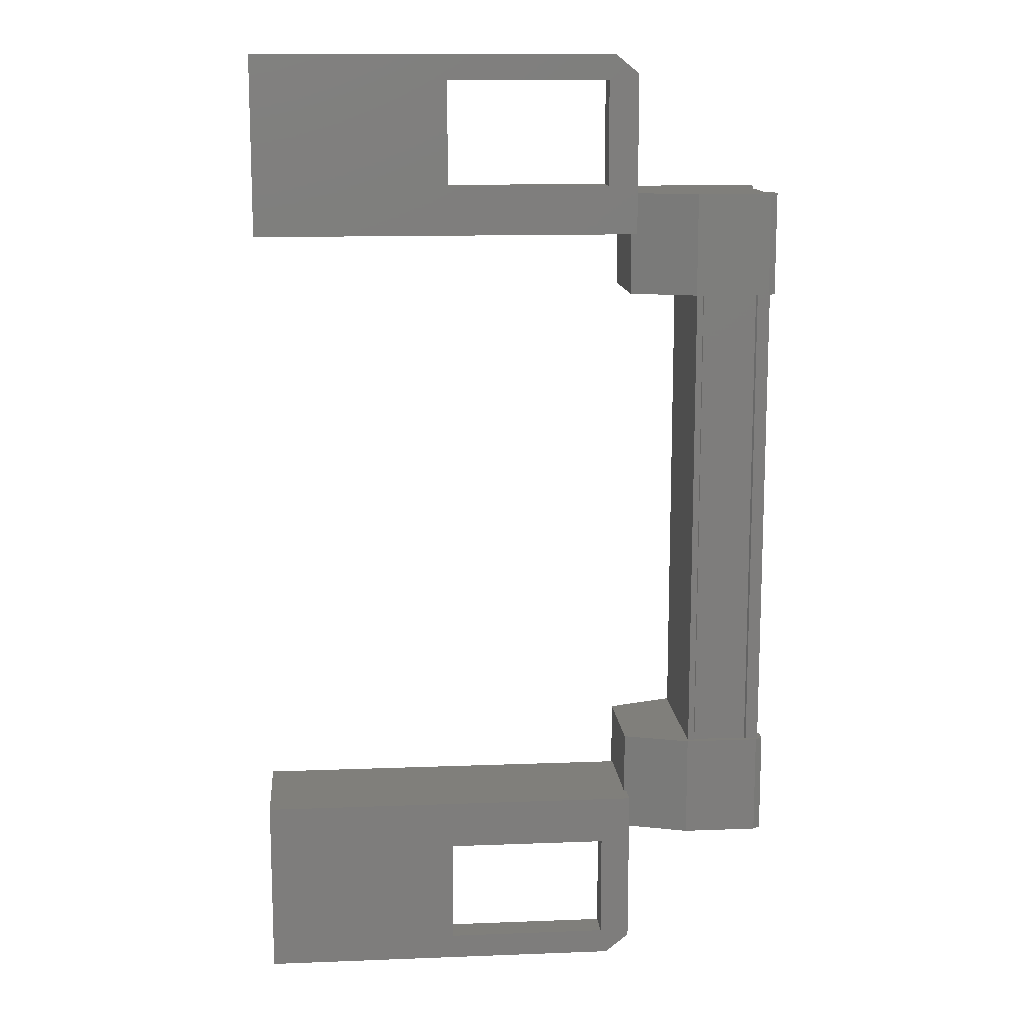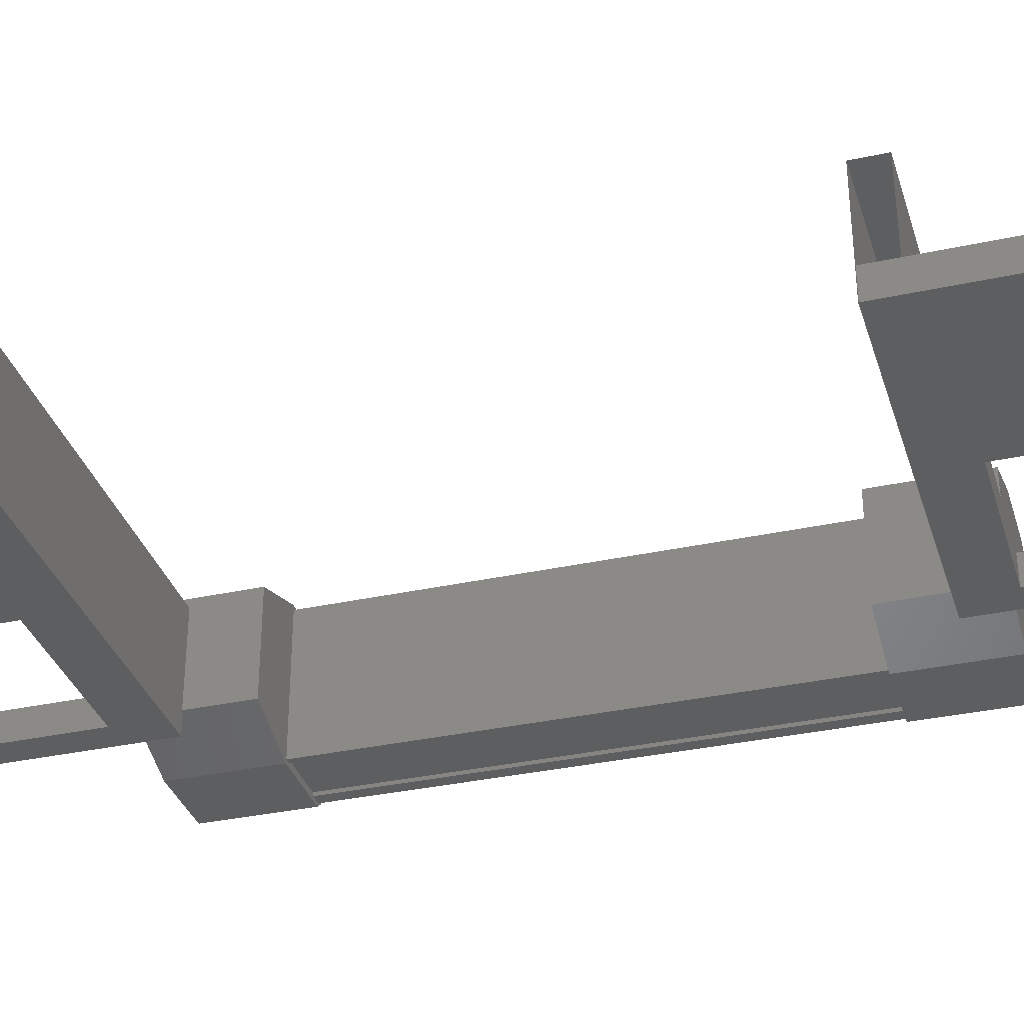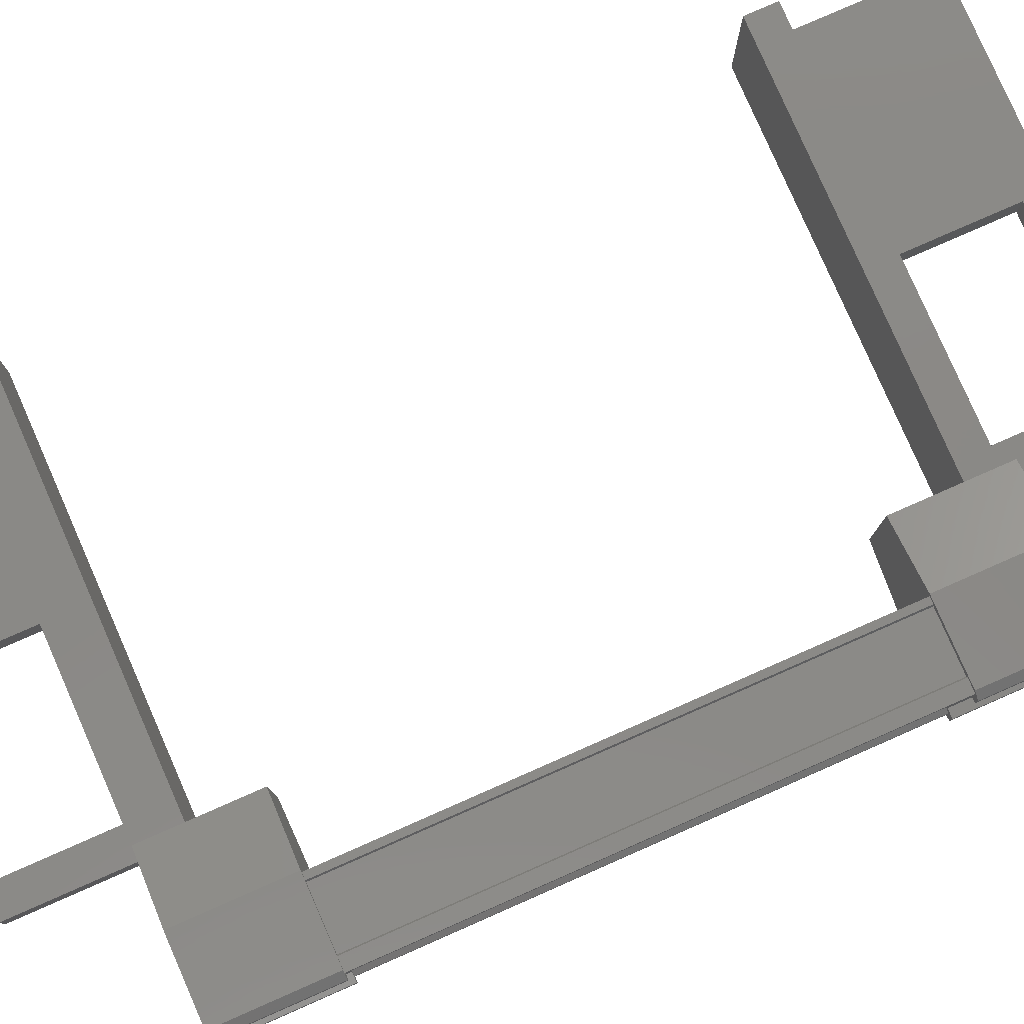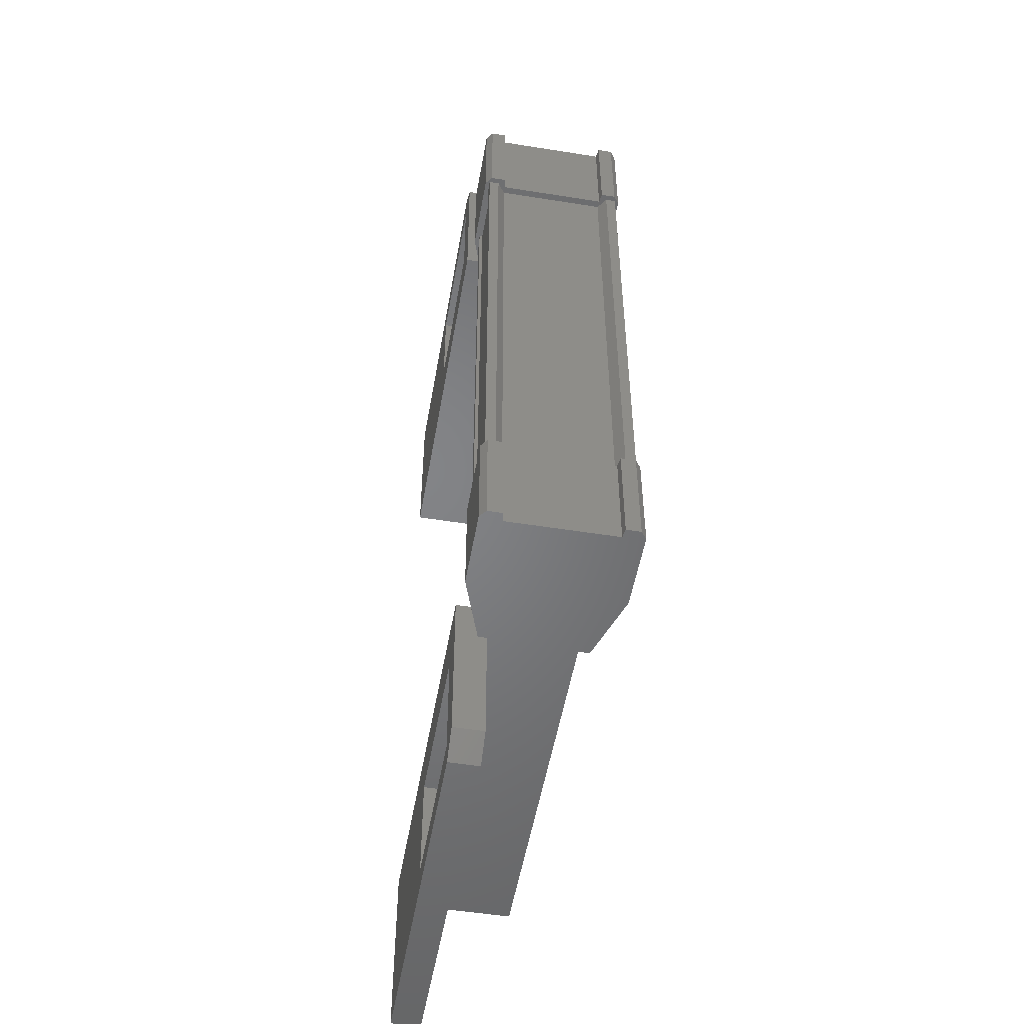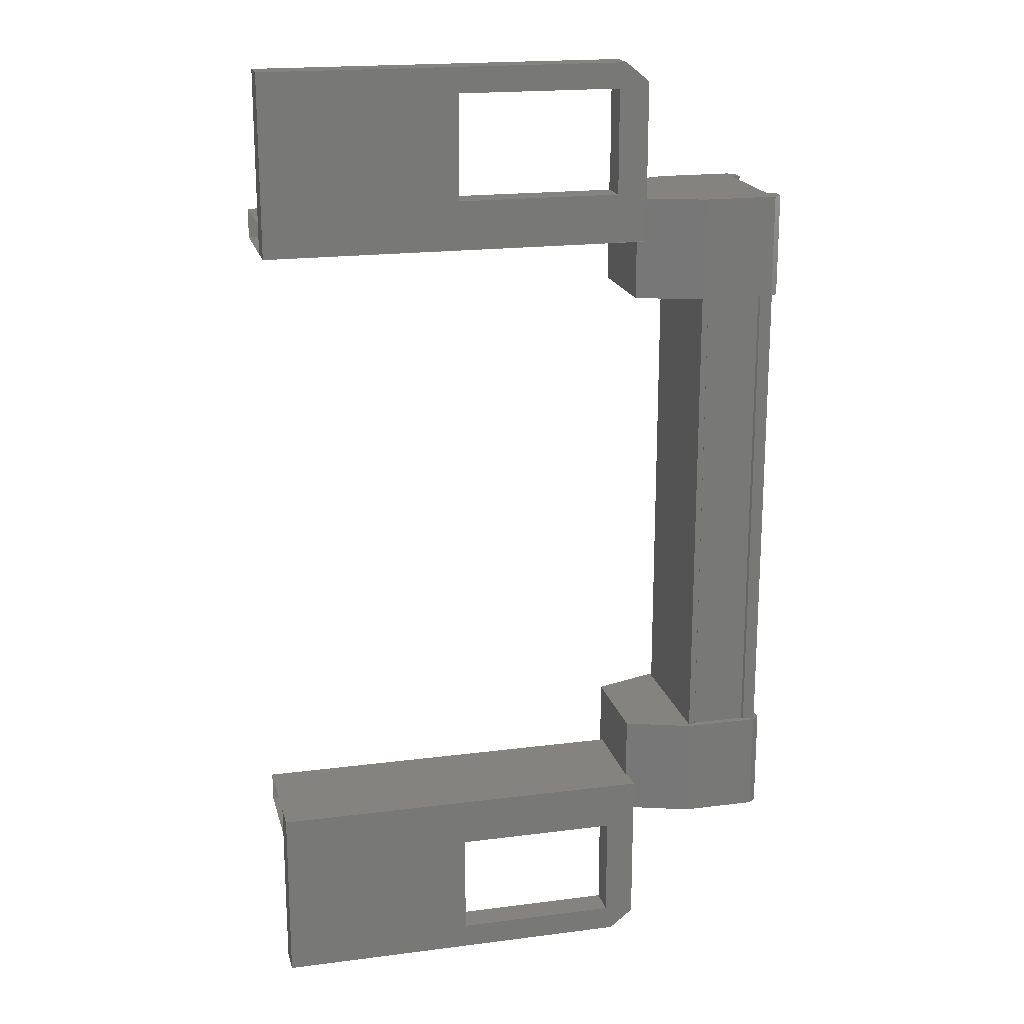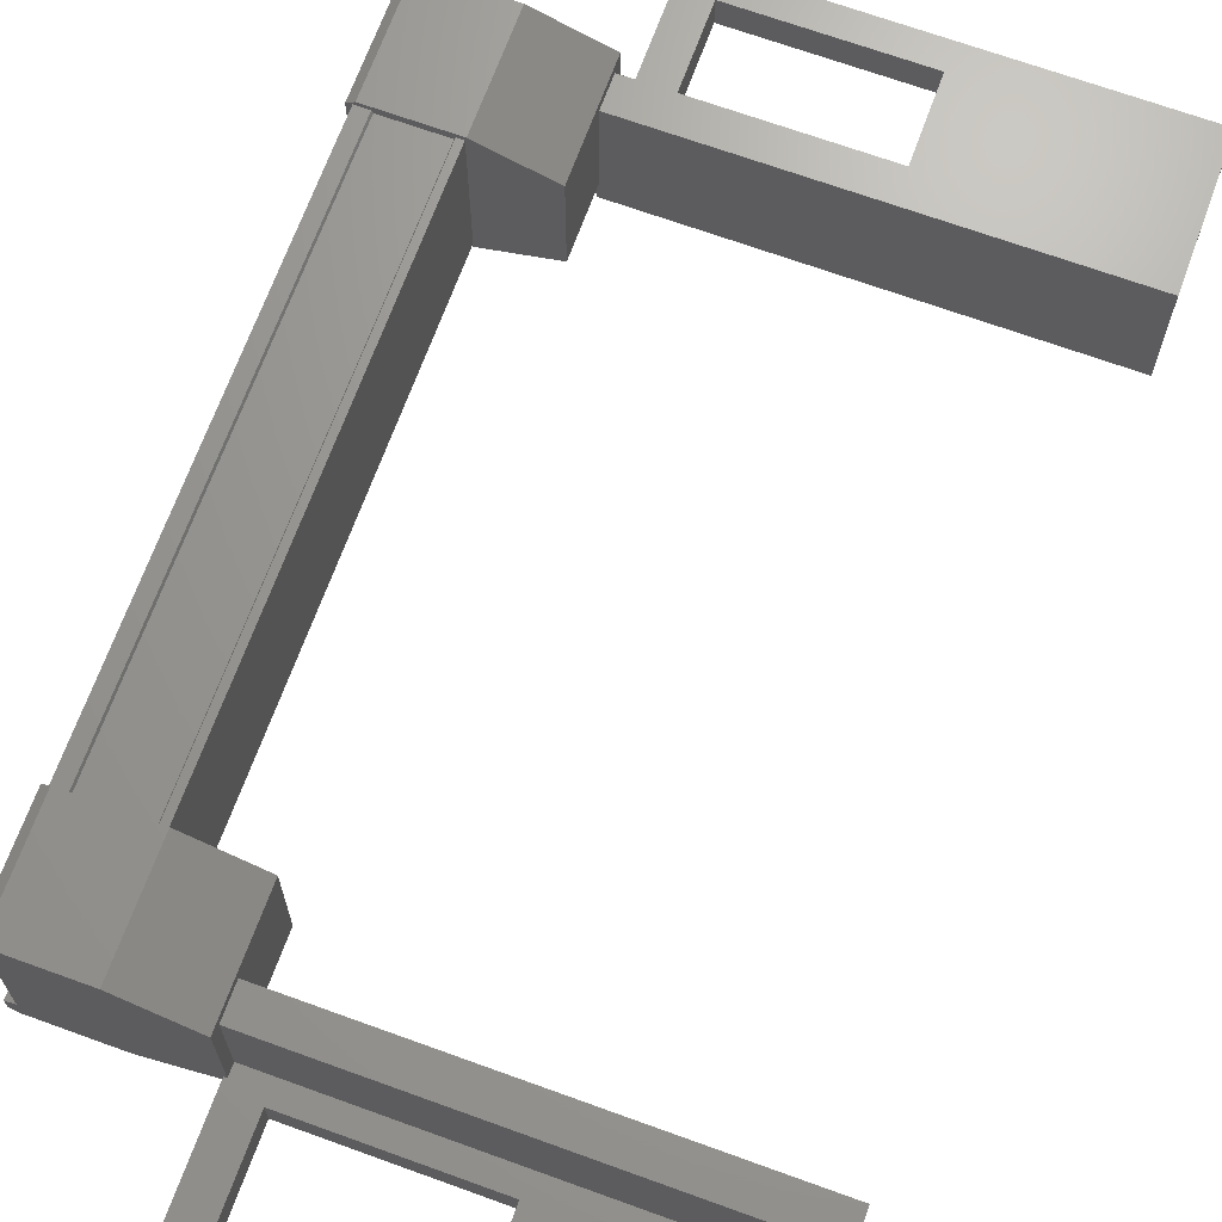
<metadata>
{"format":"stl","ext":"stl","renderer":"f3d","projection":"perspective","resolution":1024,"background":"white","views":[{"elev":12.9,"azim":175.0,"up":"+Y"},{"elev":-34.1,"azim":106.5,"up":"+Z"},{"elev":80.0,"azim":-113.7,"up":"+Z"},{"elev":-51.6,"azim":-99.8,"up":"+Y"},{"elev":19.0,"azim":166.3,"up":"+Y"},{"elev":68.5,"azim":20.0,"up":"+Z"}]}
</metadata>
<code>
# stl→obj: 134 verts, 210 faces
v -5.984 -394.7 -82.98
v -5.901 -395.9 -82.91
v -5.901 -394.7 -82.91
v -5.06 -395.9 -82.91
v -4.018 -386.9 -84.57
v -2.19 -386.9 -84.24
v -4.018 -386.9 -84.24
v -4.089 -386.6 -84.24
v -4.089 -397.4 -84.24
v -2.19 -397.1 -84.24
v -4.018 -397.1 -84.24
v -4.018 -397.1 -84.57
v -5.925 -395 -84.53
v -5.925 -395 -84.42
v -5.925 -389 -84.42
v -5.808 -389 -84.34
v -5.06 -388.1 -82.91
v -5.901 -389.3 -82.91
v -5.06 -389.3 -82.91
v -5.886 -389.3 -83.15
v -5.144 -395 -82.96
v -5.144 -389 -82.96
v -5.156 -395 -82.99
v -5.156 -389 -82.99
v -5.77 -389 -82.99
v -1.091 -396.7 -84.24
v 0.007257 -397.4 -84.24
v 0.007257 -395.4 -84.24
v 0.007257 -395.4 -84.57
v -4.355 -395.4 -84.57
v -5.984 -395.9 -84.35
v -5.984 -394.7 -84.51
v -5.984 -395.9 -84.51
v -5.901 -394.7 -84.58
v -5.901 -395.9 -84.58
v 0.007256 -388.6 -84.24
v 0.007256 -388.6 -84.57
v 0.007256 -386.6 -84.24
v 0.007255 -386.6 -84.57
v -4.089 -386.6 -84.57
v -4.355 -397.2 -84.57
v -4.355 -397.2 -84.24
v -4.355 -395.4 -84.24
v -4.018 -396 -84.24
v -2.19 -396 -84.24
v -5.808 -395 -83.16
v -5.925 -395 -83.07
v -5.925 -389 -83.07
v -5.925 -395 -82.96
v -5.925 -389 -82.96
v -2.19 -388 -84.24
v -4.018 -388 -84.24
v -4.355 -388.6 -84.24
v -4.355 -386.8 -84.24
v -4.355 -386.8 -84.57
v -5.901 -388.1 -84.58
v -5.901 -389.3 -84.58
v -5.984 -388.1 -84.51
v -5.984 -389.3 -84.51
v -5.984 -388.1 -84.35
v -5.984 -389.3 -83.14
v -5.984 -389.3 -82.98
v -5.901 -388.1 -82.91
v -5.06 -394.7 -82.91
v -5.886 -394.7 -83.15
v -5.984 -394.7 -83.14
v -5.808 -389 -83.16
v -5.808 -395 -84.34
v -4.018 -396 -84.57
v -2.19 -396 -84.57
v 0.007257 -397.4 -84.57
v -4.089 -397.4 -84.57
v -4.355 -388.6 -84.57
v -2.19 -388 -84.57
v -2.19 -386.9 -84.57
v 0.00715 -395.4 -84.57
v -4.334 -395.4 -83.26
v 0.007152 -395.4 -83.26
v -4.334 -395.8 -83.26
v 0.007157 -395.8 -83.26
v -4.334 -395.8 -84.57
v 0.007156 -395.8 -84.57
v -5.783 -389 -82.96
v -5.783 -395 -82.96
v -5.77 -395 -82.99
v 0.007155 -388.2 -84.57
v -4.334 -388.2 -84.57
v 0.007156 -388.2 -83.26
v -4.334 -388.2 -83.26
v 0.007151 -388.6 -83.26
v -4.334 -388.6 -83.26
v 0.007149 -388.6 -84.57
v -4.334 -388.6 -84.57
v -5.073 -395 -82.96
v -5.073 -389 -82.96
v -5.073 -395 -84.53
v -5.073 -389 -84.53
v -5.144 -395 -84.53
v -5.144 -389 -84.53
v -5.156 -395 -84.5
v -5.156 -389 -84.5
v -5.77 -395 -84.5
v -5.77 -389 -84.5
v -5.783 -395 -84.53
v -5.783 -389 -84.53
v -5.925 -389 -84.53
v -1.091 -387.3 -84.24
v -4.018 -388 -84.57
v -2.19 -397.1 -84.57
v -5.886 -395.9 -84.34
v -5.886 -394.7 -84.34
v -5.984 -394.7 -84.35
v -5.06 -394.7 -84.58
v -5.06 -395.9 -84.58
v -5.886 -395.9 -83.15
v -5.984 -395.9 -82.98
v -5.984 -395.9 -83.14
v -4.324 -394.7 -84.33
v -4.324 -395.9 -84.33
v -4.324 -395.9 -83.17
v -4.324 -394.7 -83.17
v -5.06 -388.1 -84.58
v -4.324 -388.1 -83.17
v -4.324 -389.3 -83.17
v -4.324 -389.3 -84.33
v -4.324 -388.1 -84.33
v -5.06 -389.3 -84.58
v -5.886 -389.3 -84.34
v -5.886 -388.1 -83.15
v -5.984 -388.1 -83.14
v -5.984 -388.1 -82.98
v -5.886 -388.1 -84.34
v -5.984 -389.3 -84.35
v -4.334 -395.4 -84.57
f 1 2 3
f 3 2 4
f 5 6 7
f 7 6 8
f 9 10 11
f 11 10 12
f 13 14 15
f 15 14 16
f 17 18 19
f 19 18 20
f 21 22 23
f 23 22 24
f 24 25 23
f 26 27 28
f 28 27 29
f 29 30 28
f 31 32 33
f 33 32 34
f 34 35 33
f 36 37 38
f 38 37 39
f 39 40 38
f 41 42 43
f 43 42 44
f 44 45 43
f 46 47 48
f 48 47 49
f 49 50 48
f 51 52 53
f 53 52 54
f 54 55 53
f 56 57 58
f 58 57 59
f 59 60 58
f 61 20 62
f 62 20 18
f 18 63 62
f 17 63 18
f 4 64 3
f 3 64 65
f 65 1 3
f 66 1 65
f 48 67 46
f 46 67 16
f 16 68 46
f 14 68 16
f 69 30 70
f 70 30 29
f 29 71 70
f 27 71 29
f 72 71 27
f 36 73 37
f 37 73 74
f 74 39 37
f 75 39 74
f 40 39 75
f 76 77 78
f 78 77 79
f 79 80 78
f 81 80 79
f 82 80 81
f 50 49 83
f 83 49 84
f 84 25 83
f 85 25 84
f 23 25 85
f 86 87 88
f 88 87 89
f 89 90 88
f 91 90 89
f 92 90 91
f 91 93 92
f 21 94 95
f 95 94 96
f 96 97 95
f 98 97 96
f 99 97 98
f 98 100 99
f 99 100 101
f 101 100 102
f 102 103 101
f 104 103 102
f 105 103 104
f 104 13 105
f 105 13 106
f 106 13 15
f 40 8 38
f 38 8 6
f 6 107 38
f 51 107 6
f 36 107 51
f 51 53 36
f 36 53 73
f 73 53 55
f 55 108 73
f 5 108 55
f 52 108 5
f 5 7 52
f 52 7 54
f 54 7 8
f 8 55 54
f 40 55 8
f 5 55 40
f 40 75 5
f 5 75 6
f 6 75 74
f 74 51 6
f 108 51 74
f 52 51 108
f 44 69 45
f 45 69 70
f 70 10 45
f 109 10 70
f 12 10 109
f 109 72 12
f 12 72 41
f 41 72 9
f 9 42 41
f 11 42 9
f 44 42 11
f 11 12 44
f 44 12 69
f 69 12 41
f 41 30 69
f 43 30 41
f 28 30 43
f 43 45 28
f 28 45 26
f 26 45 10
f 10 27 26
f 9 27 10
f 72 27 9
f 110 111 31
f 31 111 112
f 112 32 31
f 111 32 112
f 34 32 111
f 111 113 34
f 34 113 35
f 35 113 114
f 114 110 35
f 4 110 114
f 115 110 4
f 4 2 115
f 115 2 116
f 116 2 1
f 1 117 116
f 66 117 1
f 115 117 66
f 66 65 115
f 115 65 111
f 111 65 64
f 64 113 111
f 118 113 64
f 114 113 118
f 118 119 114
f 114 119 120
f 120 119 118
f 118 121 120
f 64 121 118
f 120 121 64
f 64 4 120
f 120 4 114
f 122 17 123
f 123 17 19
f 19 124 123
f 125 124 19
f 123 124 125
f 125 126 123
f 123 126 122
f 122 126 125
f 125 127 122
f 19 127 125
f 128 127 19
f 19 20 128
f 128 20 129
f 129 20 61
f 61 130 129
f 62 130 61
f 131 130 62
f 62 63 131
f 131 63 129
f 129 63 17
f 17 132 129
f 122 132 17
f 56 132 122
f 122 127 56
f 56 127 57
f 57 127 128
f 128 59 57
f 133 59 128
f 60 59 133
f 133 128 60
f 60 128 132
f 132 128 129
f 70 71 109
f 109 71 72
f 56 58 132
f 132 58 60
f 35 110 33
f 33 110 31
f 131 129 130
f 116 117 115
f 38 107 36
f 115 111 110
f 79 77 81
f 89 87 91
f 95 22 21
f 77 76 134
f 73 108 74

</code>
